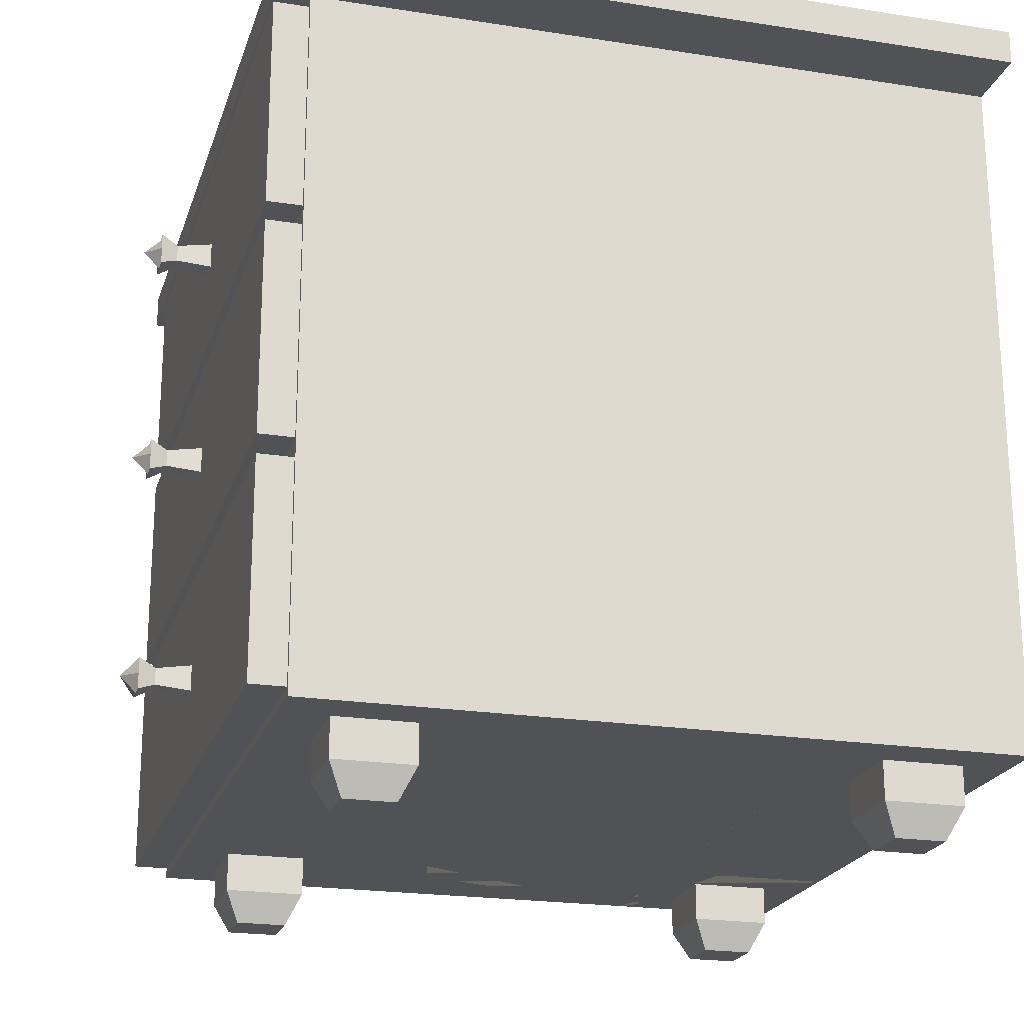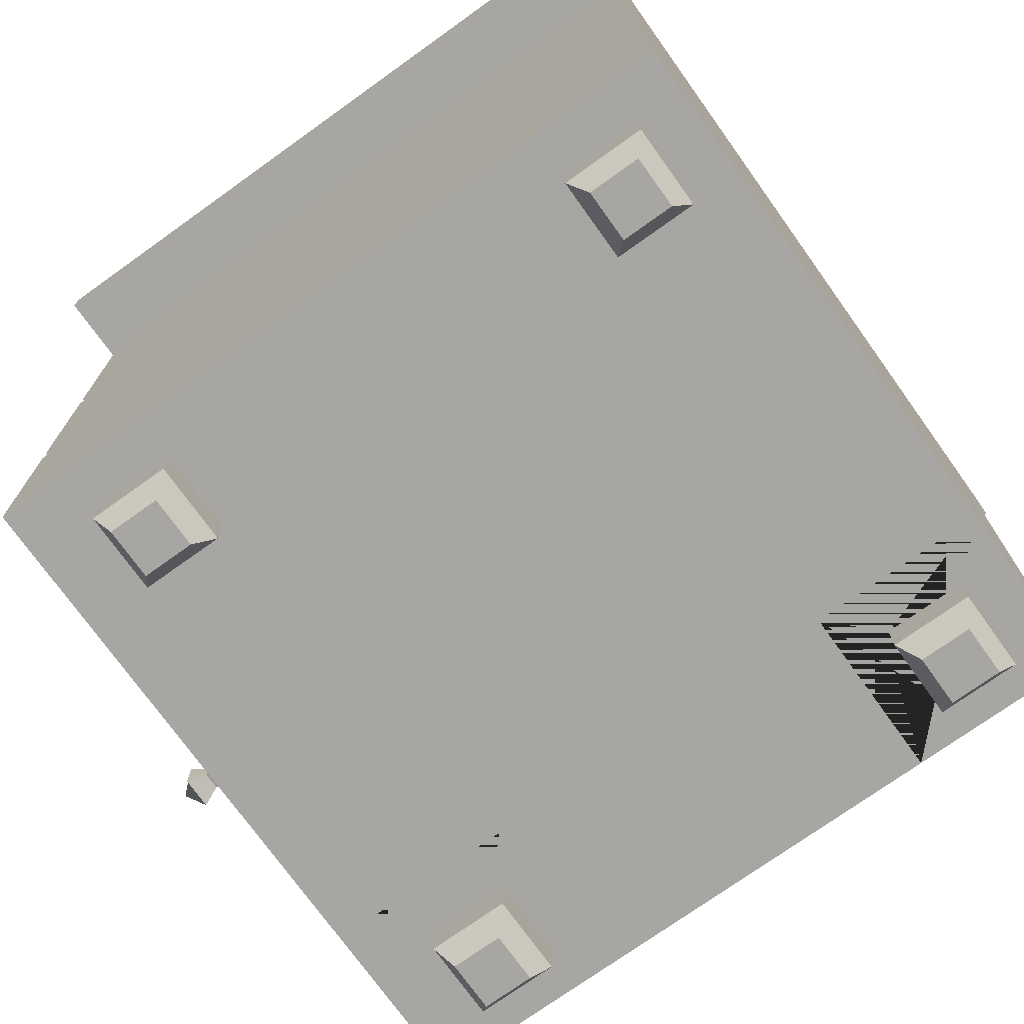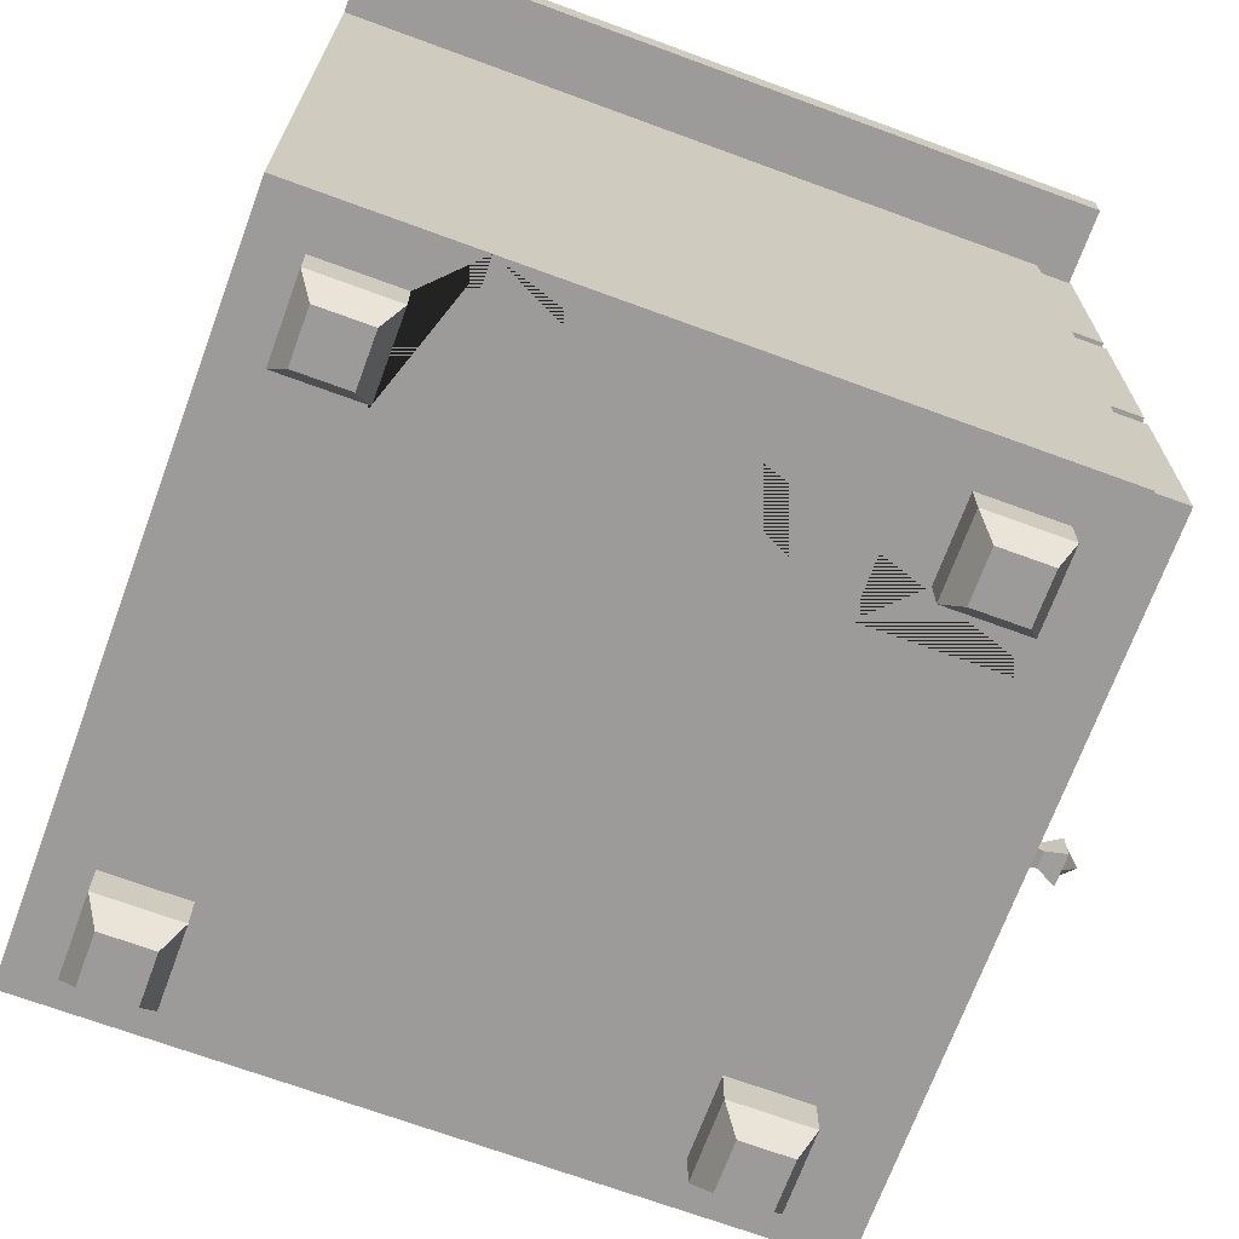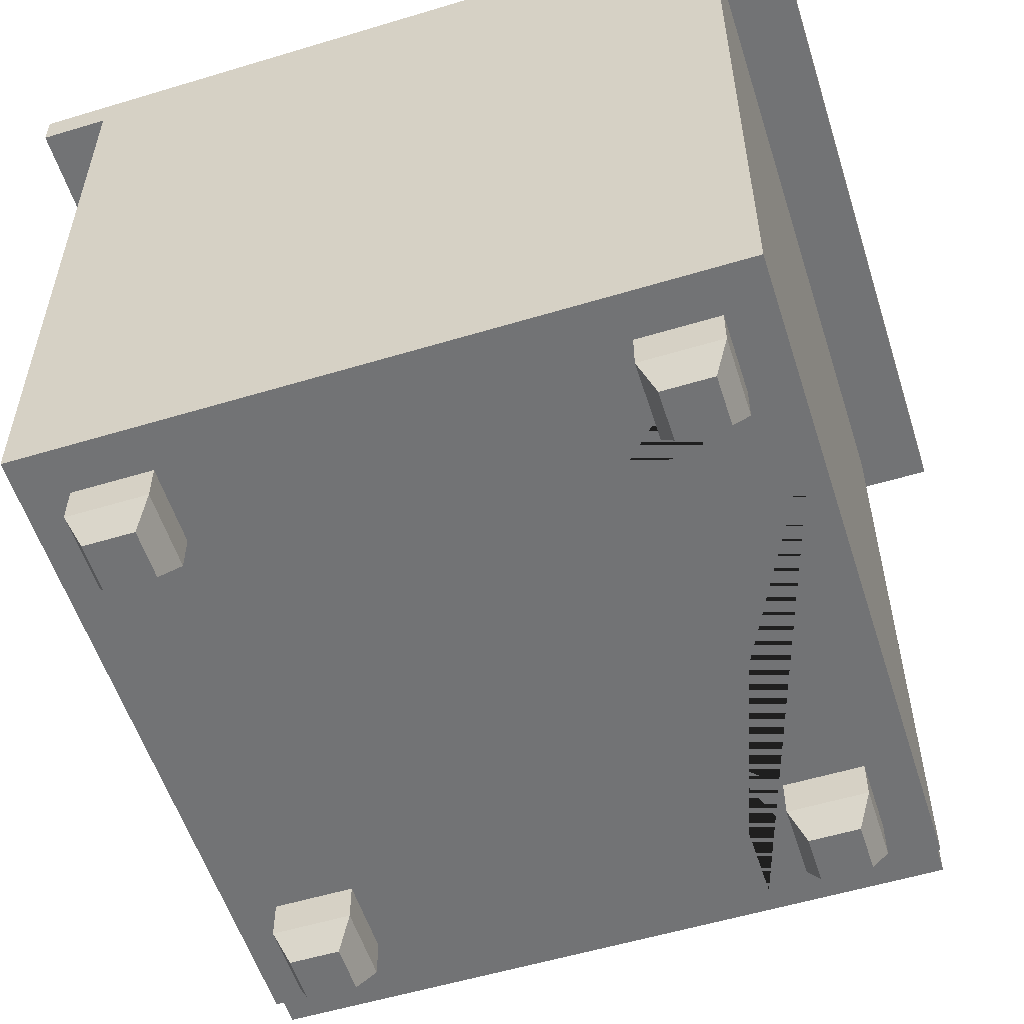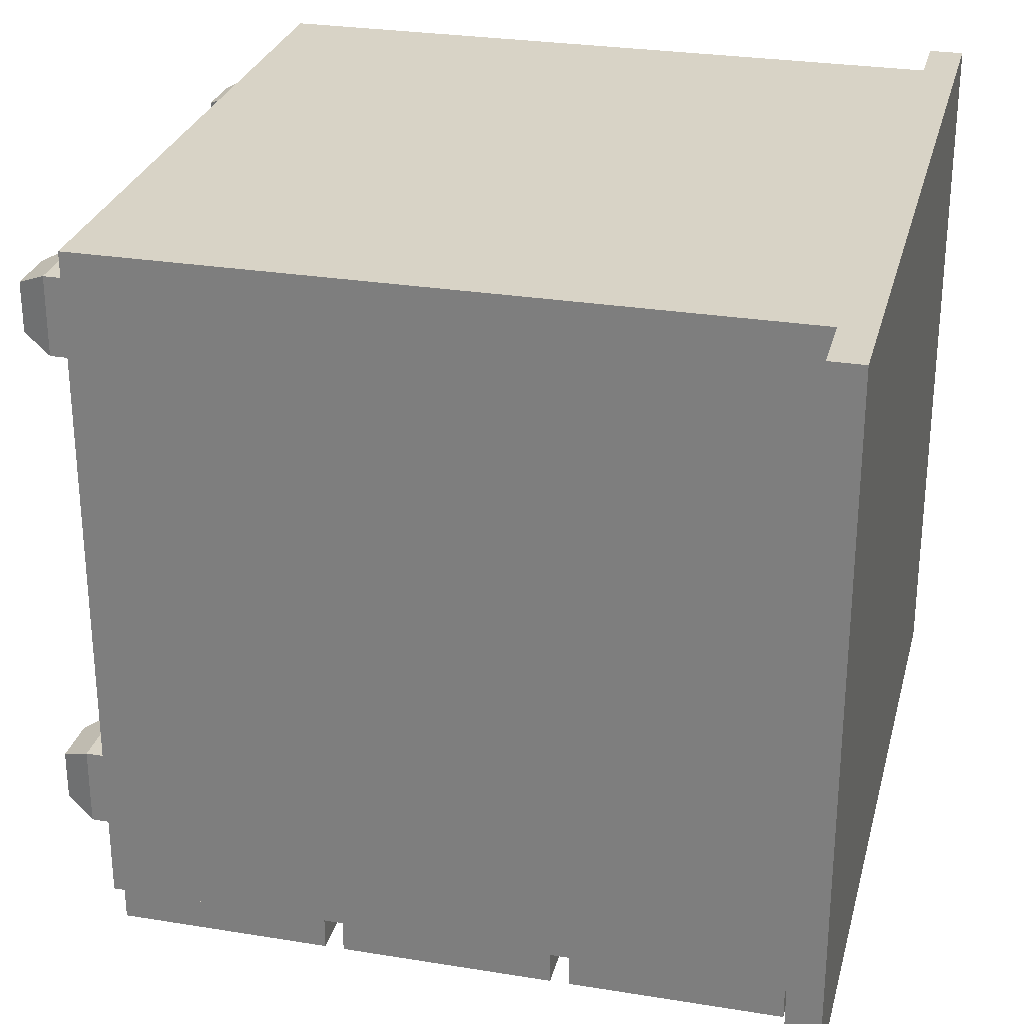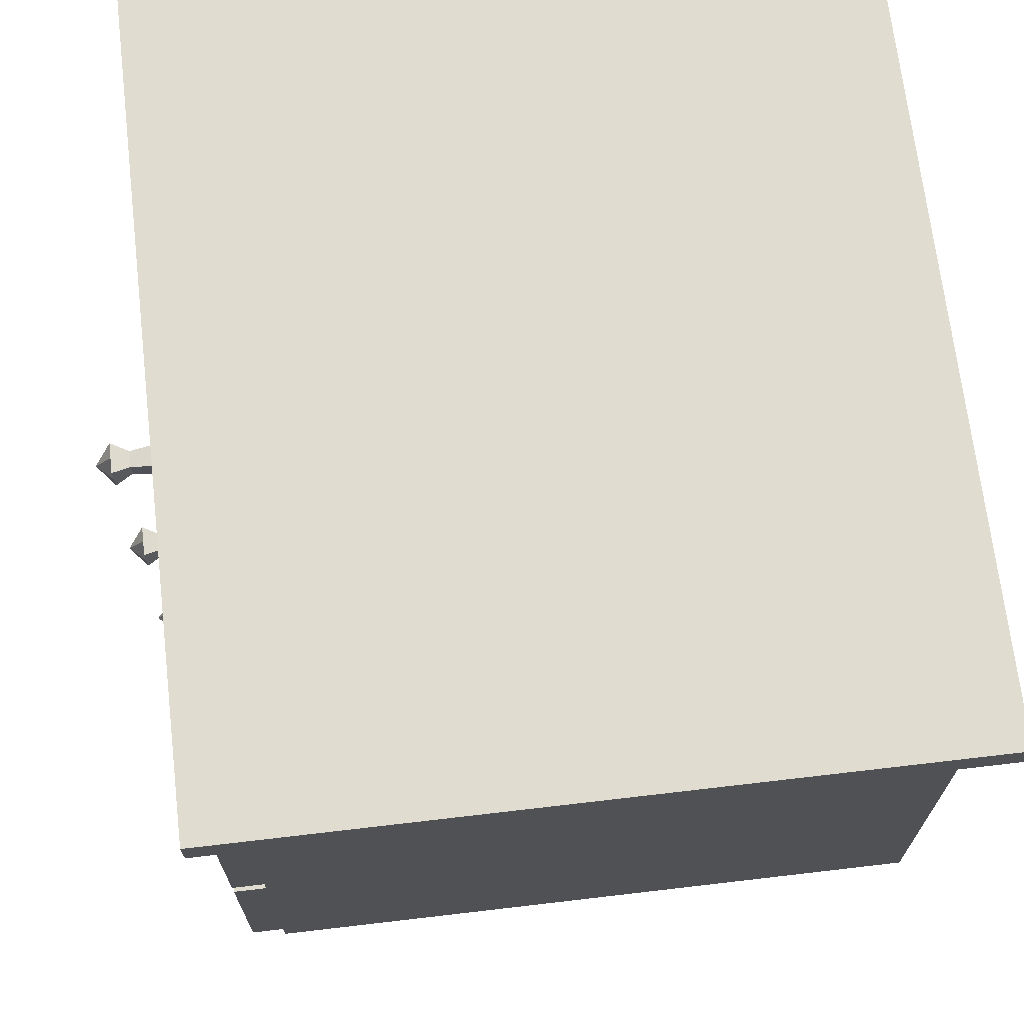
<metadata>
{"format":"obj","ext":"obj","renderer":"f3d","projection":"perspective","resolution":1024,"background":"white","views":[{"elev":-21.3,"azim":-105.6,"up":"+Y"},{"elev":-74.0,"azim":-54.4,"up":"+Y"},{"elev":-69.7,"azim":69.8,"up":"+Y"},{"elev":-55.8,"azim":17.6,"up":"+Y"},{"elev":27.9,"azim":103.9,"up":"+Z"},{"elev":69.5,"azim":-96.7,"up":"+Y"}]}
</metadata>
<code>
o Drawer_Cube
v 1 2.2 1
v 0.8655 0.2 0.8655
v 0.9 0.9667 -1
v 0.9 1.633 -1
v -1 2.2 1
v -0.8655 0.2 0.8655
v 0.9 0.3 -1
v -0.9 0.3 -1
v 0.9 2.1 -1
v -0.9 2.1 -1
v -0.9 1.633 -1
v -0.9 0.9667 -1
v 1.2 2.2 1
v -1.2 2.2 1
v -1.2 2.2 -1.1
v 1.2 2.3 1
v -1.2 2.3 1
v -1.2 2.3 -1.1
v 1.2 2.2 -1.1
v 1.2 2.3 -1.1
v -1 2.2 -1
v -0.9 1.433 -1
v 1 2.2 -1
v 0.9 1.433 -1
v -1 1.533 -1
v -0.9 0.7667 -1
v 1 1.533 -1
v 0.9 0.7667 -1
v 0.8655 0.2 -0.8655
v -0.8655 0.2 -0.8655
v 1 0.8667 -1
v -1 0.8667 -1
v 0.9 0.3 -1
v -0.9 0.3 -1
v 0.9 0.7667 -1
v -0.9 0.7667 -1
v -0.9893 2.173 -1
v -0.9893 1.561 -1
v 0.9893 2.173 -1
v 0.9893 1.561 -1
v -0.9893 1.506 -1
v -0.9893 0.8941 -1
v 0.9893 1.506 -1
v 0.9893 0.8941 -1
v 0.9893 0.2274 -1
v -0.9893 0.2274 -1
v 0.9893 0.8392 -1
v -0.9893 0.8392 -1
v -0.03575 1.904 -1.1
v -0.03575 1.829 -1.1
v 0.03575 1.904 -1.1
v 0.03575 1.829 -1.1
v -0.03575 1.237 -1.1
v -0.03575 1.163 -1.1
v 0.03575 1.237 -1.1
v 0.03575 1.163 -1.1
v 0.03575 0.4959 -1.1
v -0.03575 0.4959 -1.1
v 0.03575 0.5707 -1.1
v -0.03575 0.5707 -1.1
v -0.9893 2.173 -1.1
v -0.9893 1.561 -1.1
v 0.9893 2.173 -1.1
v 0.9893 1.561 -1.1
v -0.9893 1.506 -1.1
v -0.9893 0.8941 -1.1
v 0.9893 1.506 -1.1
v 0.9893 0.8941 -1.1
v 0.9893 0.2274 -1.1
v -0.9893 0.2274 -1.1
v 0.9893 0.8392 -1.1
v -0.9893 0.8392 -1.1
v -0.02344 1.891 -1.2
v -0.02344 1.842 -1.2
v 0.02344 1.891 -1.2
v 0.02344 1.842 -1.2
v -0.02344 1.225 -1.2
v -0.02344 1.175 -1.2
v 0.02344 1.225 -1.2
v 0.02344 1.175 -1.2
v 0.02344 0.5088 -1.2
v -0.02344 0.5088 -1.2
v 0.02344 0.5578 -1.2
v -0.02344 0.5578 -1.2
v -0.0442 1.913 -1.25
v -0.0442 1.82 -1.25
v 0.0442 1.913 -1.25
v 0.0442 1.82 -1.25
v -0.0442 1.246 -1.25
v -0.0442 1.154 -1.25
v 0.0442 1.246 -1.25
v 0.0442 1.154 -1.25
v 0.0442 0.4871 -1.25
v -0.0442 0.4871 -1.25
v 0.0442 0.5796 -1.25
v -0.0442 0.5796 -1.25
v -0.0442 1.867 -1.25
v 0.0442 1.867 -1.25
v 0 1.82 -1.25
v 0 1.913 -1.25
v -0.0442 1.2 -1.25
v 0.0442 1.2 -1.25
v 0 1.246 -1.25
v 0 1.154 -1.25
v 0 0.4871 -1.25
v 0.0442 0.5333 -1.25
v -0.0442 0.5333 -1.25
v 0 0.5796 -1.25
v 0 0.5333 -1.297
v 0 1.2 -1.297
v 0 1.867 -1.297
v -0.8655 0.2 0.6345
v -0.6345 0.2 -0.8655
v 0.6345 0.2 0.8655
v 0.8655 0.2 -0.6345
v -0.8655 0.2 -0.6345
v 0.6345 0.2 -0.8655
v -0.6345 0.2 0.8655
v 0.8655 0.2 0.6345
v 0.6345 0.2 -0.6345
v -0.6345 0.2 -0.6345
v -0.6345 0.2 0.6345
v 0.6345 0.2 0.6345
v -1 0.2 0.5
v -1 0.2 1
v -0.5 0.2 -1
v -1 0.2 -1
v 0.5 0.2 1
v 1 0.2 1
v 1 0.2 -0.5
v 1 0.2 -1
v -1 0.2 -0.5
v 0.5 0.2 -1
v -0.5 0.2 1
v 1 0.2 0.5
v 0.5 0.2 -0.5
v -0.5 0.2 -0.5
v -0.5 0.2 0.5
v 0.5 0.2 0.5
v -0.8655 0.08861 0.6345
v -0.8655 0.08861 0.8655
v -0.6345 0.08861 -0.8655
v -0.8655 0.08861 -0.8655
v 0.6345 0.08861 0.8655
v 0.8655 0.08861 0.8655
v 0.8655 0.08861 -0.6345
v 0.8655 0.08861 -0.8655
v -0.8655 0.08861 -0.6345
v 0.6345 0.08861 -0.8655
v -0.6345 0.08861 0.8655
v 0.8655 0.08861 0.6345
v 0.6345 0.08861 -0.6345
v -0.6345 0.08861 -0.6345
v -0.6345 0.08861 0.6345
v 0.6345 0.08861 0.6345
v -0.8228 0 0.6772
v -0.8228 0 0.8228
v -0.6772 0 -0.8228
v -0.8228 0 -0.8228
v 0.6772 0 0.8228
v 0.8228 0 0.8228
v 0.8228 0 -0.6772
v 0.8228 0 -0.8228
v -0.8228 0 -0.6772
v 0.6772 0 -0.8228
v -0.6772 0 0.8228
v 0.8228 0 0.6772
v 0.6772 0 -0.6772
v -0.6772 0 -0.6772
v -0.6772 0 0.6772
v 0.6772 0 0.6772
f 112 122 154 140
f 31 27 23 1 129 135 130 131
f 12 22 41 42
f 125 5 21 25 32 127 132 124
f 129 1 5 125 134 128
f 16 17 14 5 1 13
f 19 15 18 20
f 17 16 20 18
f 21 5 14 15 19 13 1 23
f 13 19 20 16
f 17 18 15 14
f 35 33 45 47
f 26 28 35 36
f 10 11 25 21
f 4 9 23 27
f 11 4 27 25
f 9 10 21 23
f 22 12 32 25
f 3 24 27 31
f 24 22 25 27
f 12 3 31 32
f 8 7 131 133 126 127
f 7 28 31 131
f 26 8 127 32
f 28 26 32 31
f 9 4 40 39
f 28 7 33 35
f 8 26 36 34
f 7 8 34 33
f 38 37 61 62
f 46 48 72 70
f 37 39 63 61
f 4 11 38 40
f 34 36 48 46
f 24 3 44 43
f 10 9 39 37
f 36 35 47 48
f 22 24 43 41
f 11 10 37 38
f 33 34 46 45
f 3 12 42 44
f 44 42 66 68
f 42 41 65 66
f 48 47 71 72
f 39 40 64 63
f 45 46 70 69
f 43 44 68 67
f 40 38 62 64
f 47 45 69 71
f 41 43 67 65
f 49 50 62 61
f 52 51 63 64
f 50 52 64 62
f 51 49 61 63
f 53 54 66 65
f 56 55 67 68
f 55 53 65 67
f 54 56 68 66
f 58 57 69 70
f 57 59 71 69
f 60 58 70 72
f 59 60 72 71
f 135 139 128 134 138 124 132 137 126 133 136 130
f 117 29 147 149
f 122 118 150 154
f 116 30 143 148
f 112 6 125 124
f 113 30 127 126
f 114 2 129 128
f 115 29 131 130
f 30 116 132 127
f 29 117 133 131
f 6 118 134 125
f 2 119 135 129
f 117 120 136 133
f 120 115 130 136
f 121 113 126 137
f 116 121 137 132
f 118 122 138 134
f 122 112 124 138
f 123 114 128 139
f 119 123 139 135
f 147 146 162 163
f 142 153 169 158
f 145 144 160 161
f 146 152 168 162
f 118 6 141 150
f 114 123 155 144
f 119 2 145 151
f 6 112 140 141
f 123 119 151 155
f 120 117 149 152
f 30 113 142 143
f 115 120 152 146
f 2 114 144 145
f 113 121 153 142
f 29 115 146 147
f 121 116 148 153
f 171 167 161 160
f 165 163 162 168
f 159 158 169 164
f 156 170 166 157
f 153 148 164 169
f 148 143 159 164
f 154 150 166 170
f 149 147 163 165
f 140 154 170 156
f 150 141 157 166
f 144 155 171 160
f 151 145 161 167
f 141 140 156 157
f 155 151 167 171
f 152 149 165 168
f 143 142 158 159
f 53 55 79 77
f 59 57 81 83
f 52 50 74 76
f 77 79 91 103 89
f 83 81 93 106 95
f 76 74 86 99 88
f 49 51 75 73
f 58 60 84 82
f 50 49 73 74
f 56 54 78 80
f 54 53 77 78
f 60 59 83 84
f 51 52 76 75
f 57 58 82 81
f 55 56 80 79
f 111 100 87 98
f 110 103 91 102
f 109 107 96 108
f 73 75 87 100 85
f 82 84 96 107 94
f 74 73 85 97 86
f 80 78 90 104 92
f 78 77 89 101 90
f 84 83 95 108 96
f 75 76 88 98 87
f 81 82 94 105 93
f 79 80 92 102 91
f 106 109 108 95
f 93 105 109 106
f 105 94 107 109
f 104 110 102 92
f 90 101 110 104
f 101 89 103 110
f 99 111 98 88
f 86 97 111 99
f 97 85 100 111

</code>
